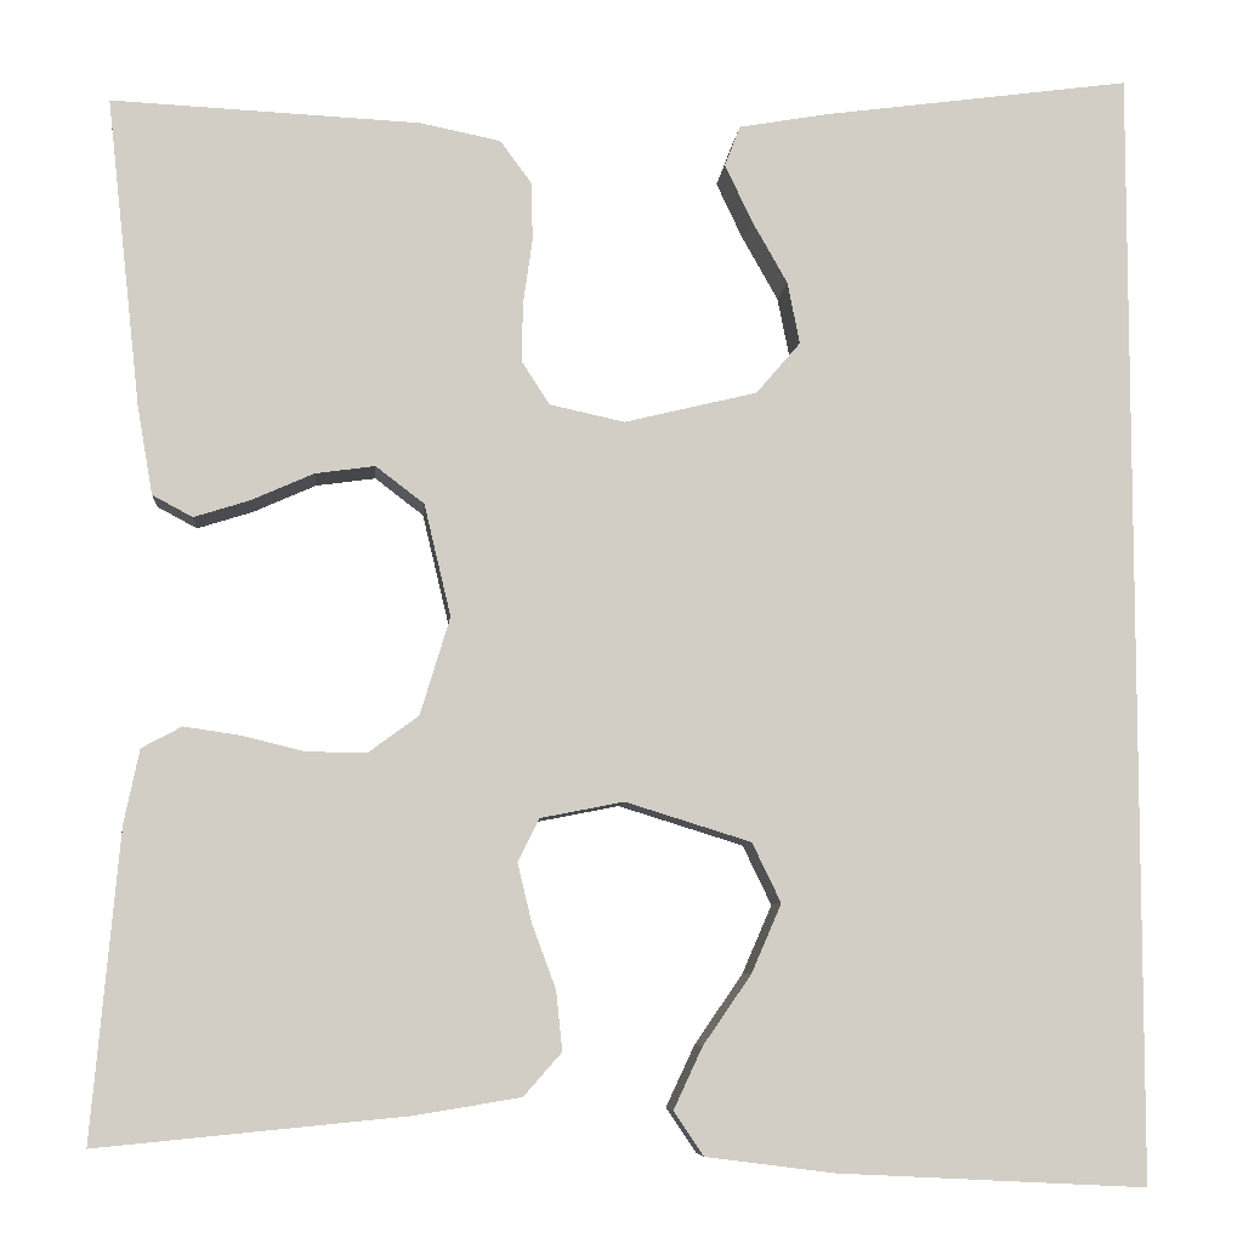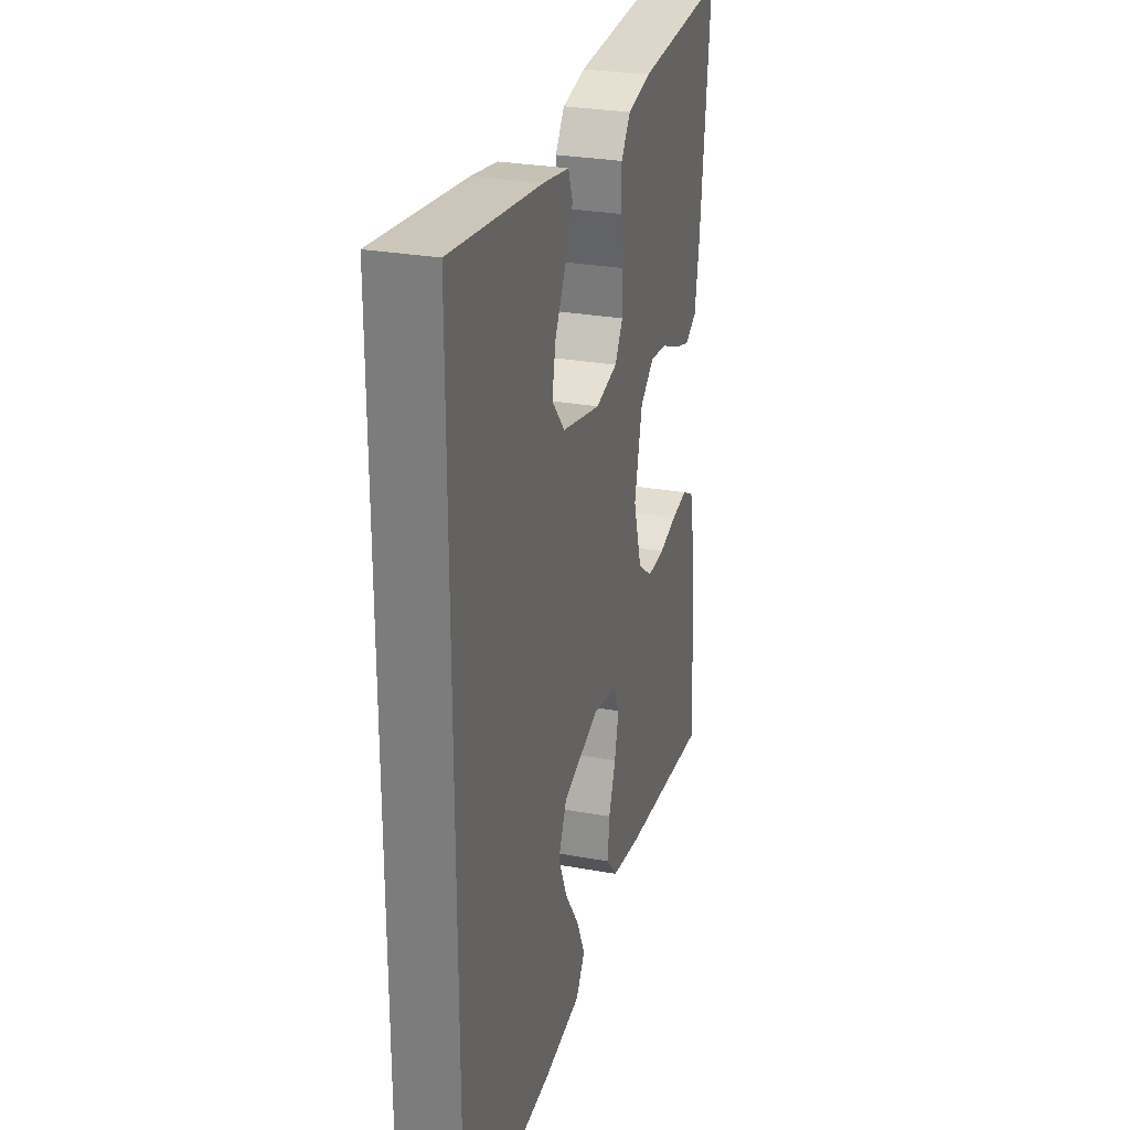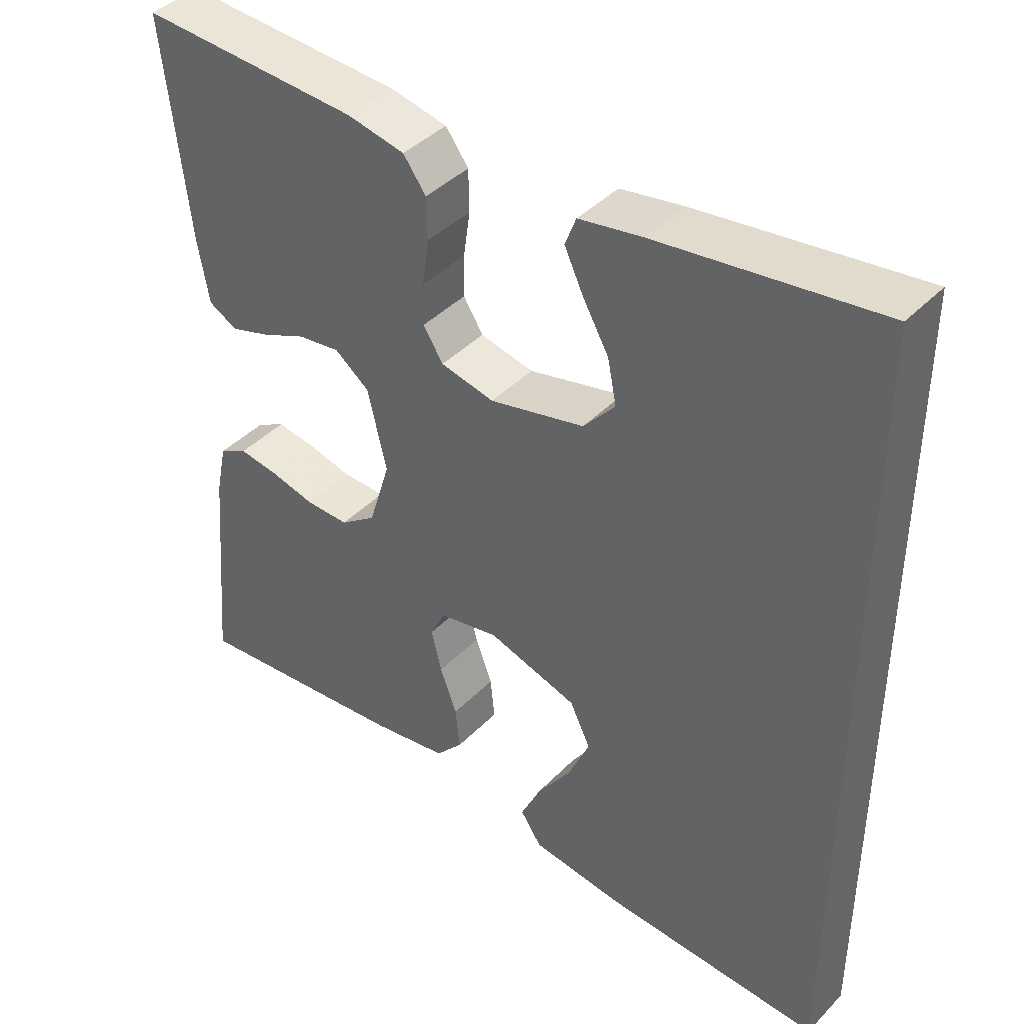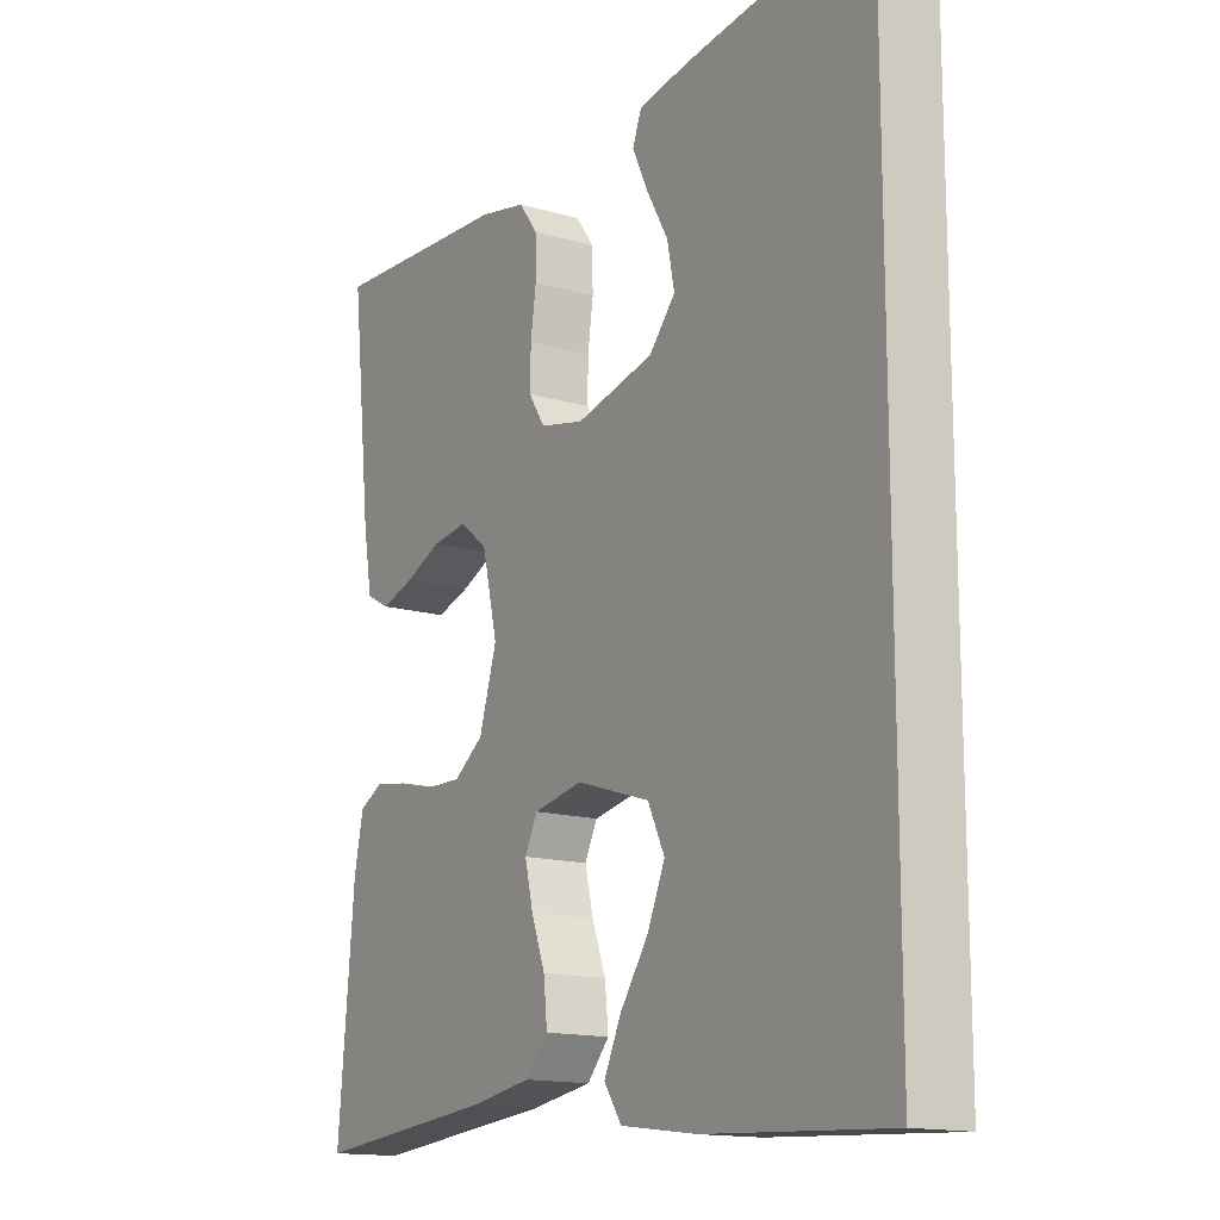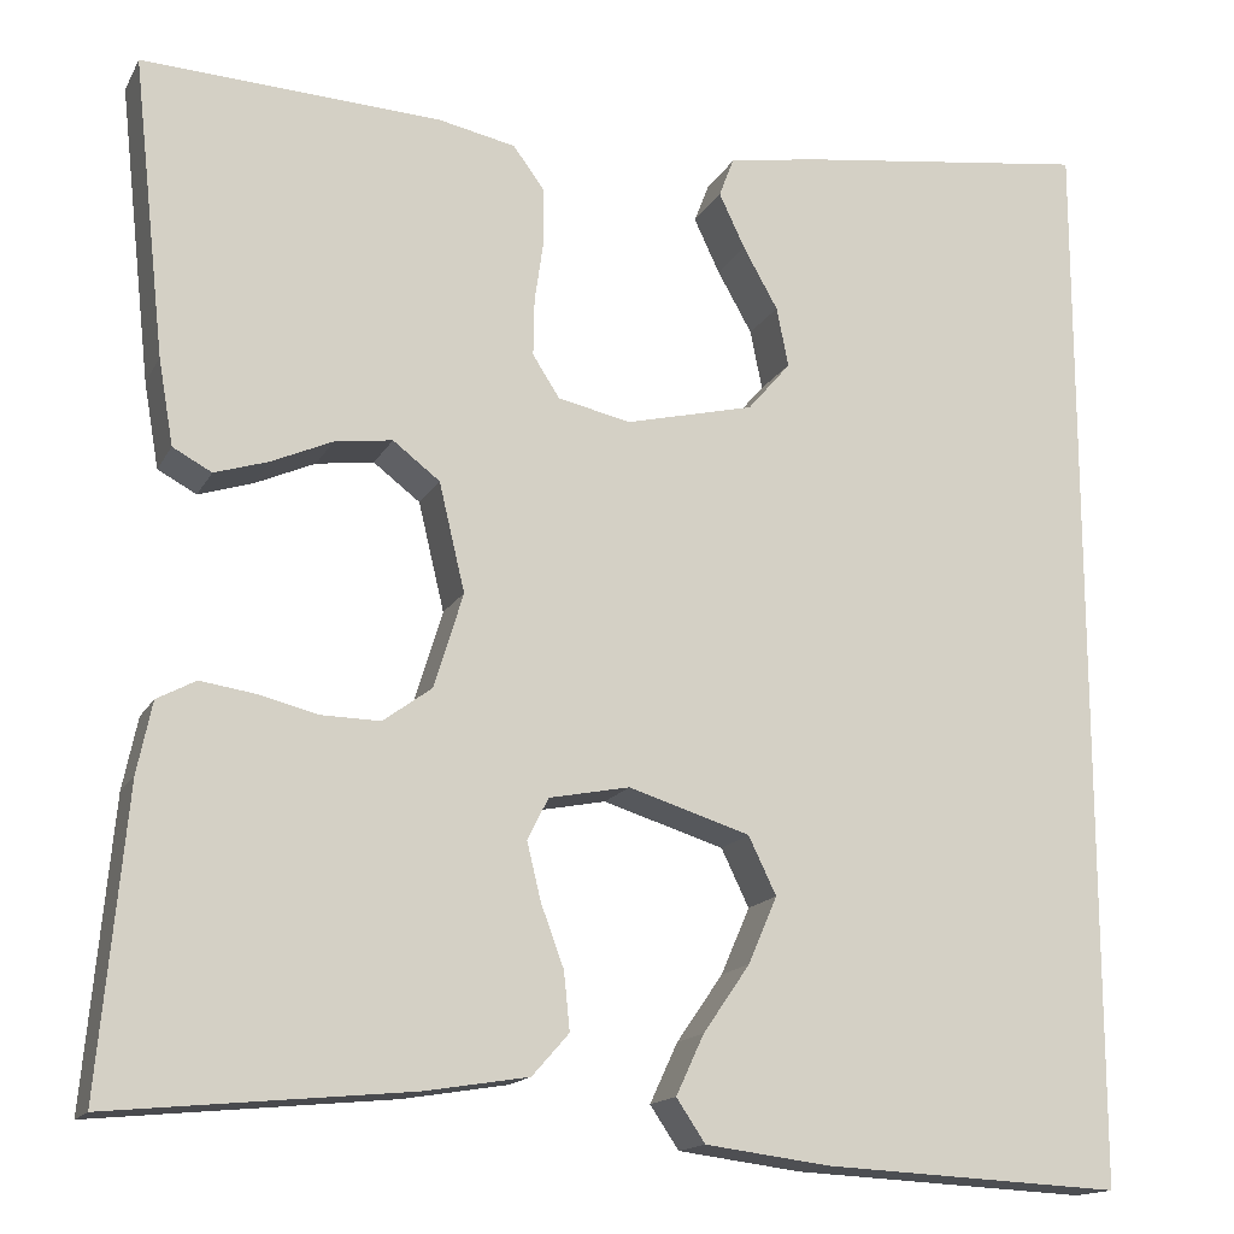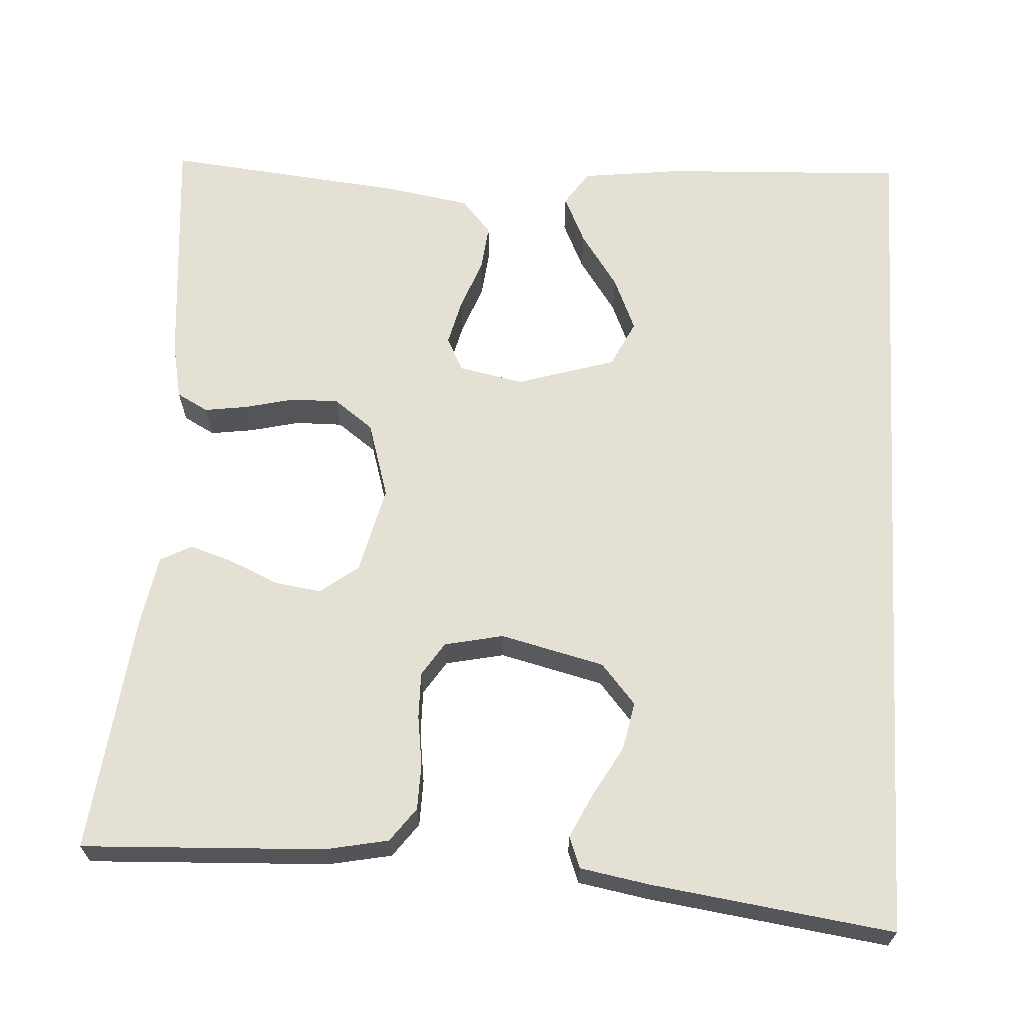
<metadata>
{"format":"obj","ext":"obj","renderer":"f3d","projection":"perspective","resolution":1024,"background":"white","views":[{"elev":-7.0,"azim":-4.9,"up":"+Z"},{"elev":27.9,"azim":105.5,"up":"+Z"},{"elev":41.6,"azim":39.6,"up":"+Z"},{"elev":-14.8,"azim":57.9,"up":"+Z"},{"elev":-15.5,"azim":-19.8,"up":"+Z"},{"elev":65.7,"azim":3.6,"up":"+Y"}]}
</metadata>
<code>
v -0.5 0.07 0.5
v -0.2 0.07 0.485
v -0.122 0.07 0.469
v -0.091 0.07 0.427
v -0.09 0.07 0.37
v -0.099 0.07 0.307
v -0.1 0.07 0.25
v -0.073 0.07 0.208
v 0 0.07 0.192
v 0.129 0.07 0.223
v 0.172 0.07 0.273
v 0.16 0.07 0.333
v 0.125 0.07 0.395
v 0.099 0.07 0.45
v 0.114 0.07 0.489
v 0.2 0.07 0.504
v 0.5 0.07 0.544
v 0.5 0.07 -0.541
v 0.2 0.07 -0.526
v 0.075 0.07 -0.51
v 0.046 0.07 -0.467
v 0.074 0.07 -0.407
v 0.121 0.07 -0.339
v 0.15 0.07 -0.272
v 0.122 0.07 -0.214
v 0 0.07 -0.176
v -0.081 0.07 -0.192
v -0.102 0.07 -0.234
v -0.088 0.07 -0.292
v -0.065 0.07 -0.354
v -0.059 0.07 -0.412
v -0.096 0.07 -0.454
v -0.2 0.07 -0.471
v -0.5 0.07 -0.5
v -0.473 0.07 -0.2
v -0.458 0.07 -0.128
v -0.419 0.07 -0.107
v -0.365 0.07 -0.115
v -0.304 0.07 -0.13
v -0.245 0.07 -0.131
v -0.196 0.07 -0.095
v -0.167 0.07 0
v -0.193 0.07 0.109
v -0.24 0.07 0.145
v -0.298 0.07 0.137
v -0.359 0.07 0.11
v -0.413 0.07 0.093
v -0.452 0.07 0.114
v -0.467 0.07 0.2
v -0.5 0 0.5
v -0.2 0 0.485
v -0.122 0 0.469
v -0.091 0 0.427
v -0.09 0 0.37
v -0.099 0 0.307
v -0.1 0 0.25
v -0.073 0 0.208
v 0 0 0.192
v 0.129 0 0.223
v 0.172 0 0.273
v 0.16 0 0.333
v 0.125 0 0.395
v 0.099 0 0.45
v 0.114 0 0.489
v 0.2 0 0.504
v 0.5 0 0.544
v 0.5 0 -0.541
v 0.2 0 -0.526
v 0.075 0 -0.51
v 0.046 0 -0.467
v 0.074 0 -0.407
v 0.121 0 -0.339
v 0.15 0 -0.272
v 0.122 0 -0.214
v 0 0 -0.176
v -0.081 0 -0.192
v -0.102 0 -0.234
v -0.088 0 -0.292
v -0.065 0 -0.354
v -0.059 0 -0.412
v -0.096 0 -0.454
v -0.2 0 -0.471
v -0.5 0 -0.5
v -0.473 0 -0.2
v -0.458 0 -0.128
v -0.419 0 -0.107
v -0.365 0 -0.115
v -0.304 0 -0.13
v -0.245 0 -0.131
v -0.196 0 -0.095
v -0.167 0 0
v -0.193 0 0.109
v -0.24 0 0.145
v -0.298 0 0.137
v -0.359 0 0.11
v -0.413 0 0.093
v -0.452 0 0.114
v -0.467 0 0.2
f 4 5 6
f 3 4 6
f 2 3 6
f 1 2 6
f 49 1 6
f 48 49 6
f 47 48 6
f 46 47 6
f 45 46 6
f 44 45 6 7
f 43 44 7 8
f 42 43 8 9
f 41 42 9 10
f 37 38 39
f 36 37 39
f 35 36 39
f 34 35 39
f 33 34 39
f 32 33 39
f 31 32 39
f 30 31 39
f 29 30 39
f 28 29 39 40
f 27 28 40 41
f 21 22 23
f 20 21 23
f 19 20 23
f 18 19 23
f 18 23 24
f 17 18 24 25
f 15 16 17
f 14 15 17
f 13 14 17
f 12 13 17
f 11 12 17
f 17 25 26
f 11 17 26
f 10 11 26
f 10 26 27 41
f 55 54 53
f 55 53 52
f 55 52 51
f 55 51 50
f 55 50 98
f 55 98 97
f 55 97 96
f 55 96 95
f 55 95 94
f 56 55 94 93
f 57 56 93 92
f 58 57 92 91
f 59 58 91 90
f 88 87 86
f 88 86 85
f 88 85 84
f 88 84 83
f 88 83 82
f 88 82 81
f 88 81 80
f 88 80 79
f 88 79 78
f 89 88 78 77
f 90 89 77 76
f 72 71 70
f 72 70 69
f 72 69 68
f 72 68 67
f 73 72 67
f 74 73 67 66
f 66 65 64
f 66 64 63
f 66 63 62
f 66 62 61
f 66 61 60
f 75 74 66
f 75 66 60
f 75 60 59
f 90 76 75 59
f 1 50 51 2
f 2 51 52 3
f 3 52 53 4
f 4 53 54 5
f 5 54 55 6
f 6 55 56 7
f 7 56 57 8
f 8 57 58 9
f 9 58 59 10
f 10 59 60 11
f 11 60 61 12
f 12 61 62 13
f 13 62 63 14
f 14 63 64 15
f 15 64 65 16
f 16 65 66 17
f 17 66 67 18
f 18 67 68 19
f 19 68 69 20
f 20 69 70 21
f 21 70 71 22
f 22 71 72 23
f 23 72 73 24
f 24 73 74 25
f 25 74 75 26
f 26 75 76 27
f 27 76 77 28
f 28 77 78 29
f 29 78 79 30
f 30 79 80 31
f 31 80 81 32
f 32 81 82 33
f 33 82 83 34
f 34 83 84 35
f 35 84 85 36
f 36 85 86 37
f 37 86 87 38
f 38 87 88 39
f 39 88 89 40
f 40 89 90 41
f 41 90 91 42
f 42 91 92 43
f 43 92 93 44
f 44 93 94 45
f 45 94 95 46
f 46 95 96 47
f 47 96 97 48
f 48 97 98 49
f 49 98 50 1

</code>
